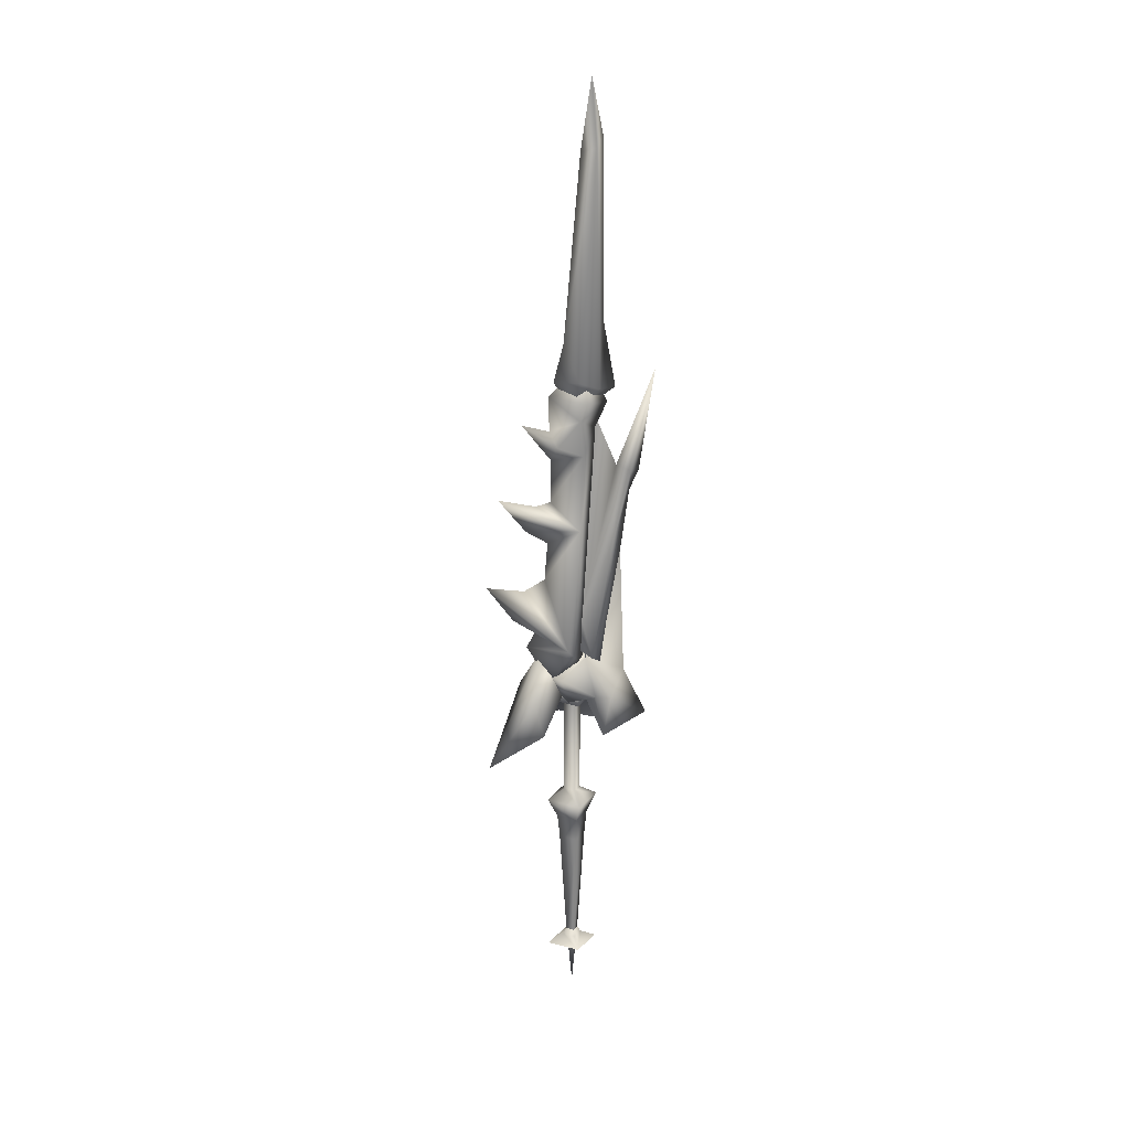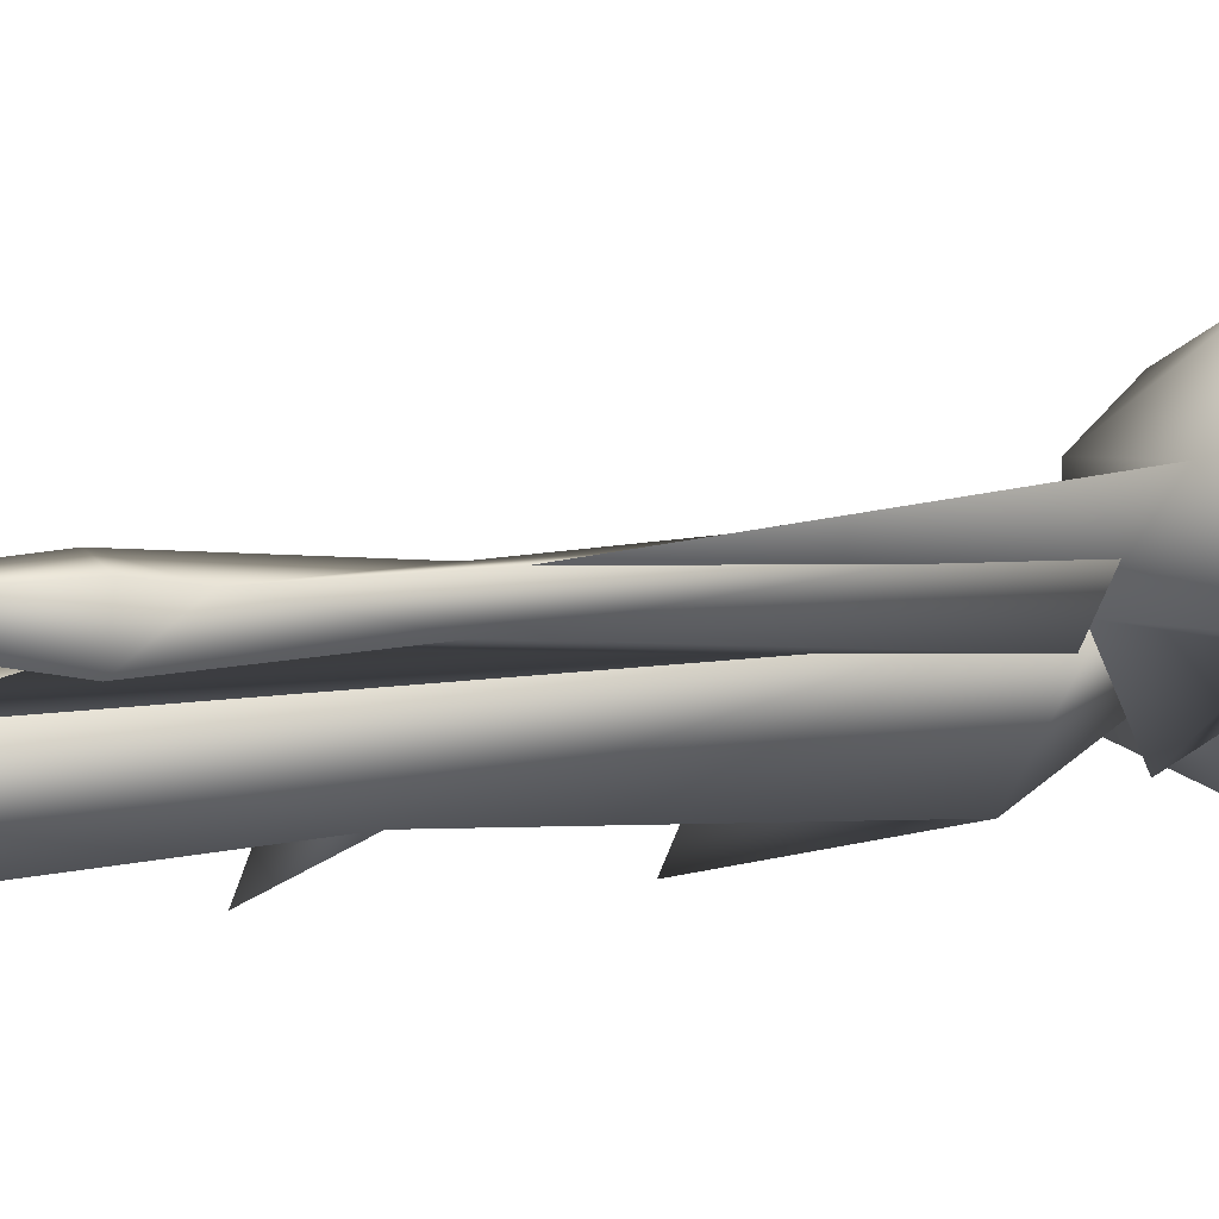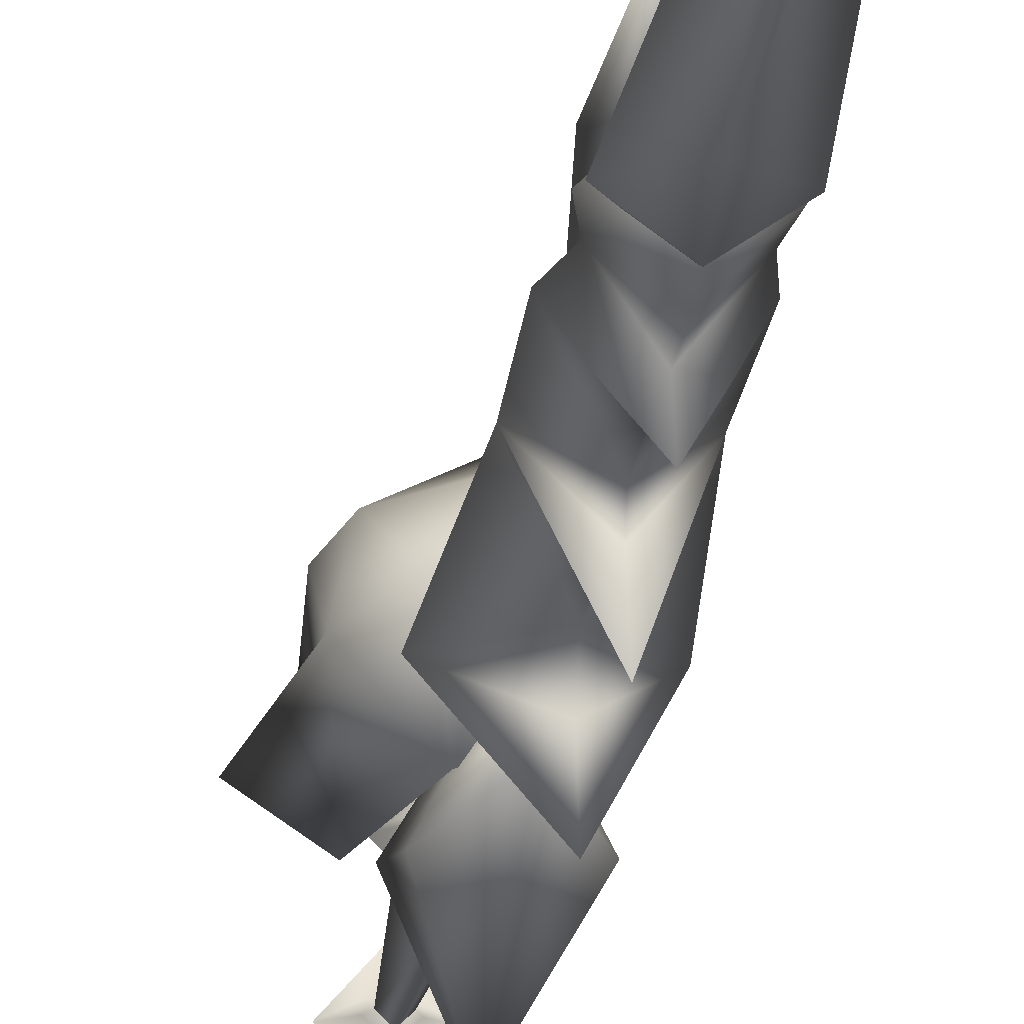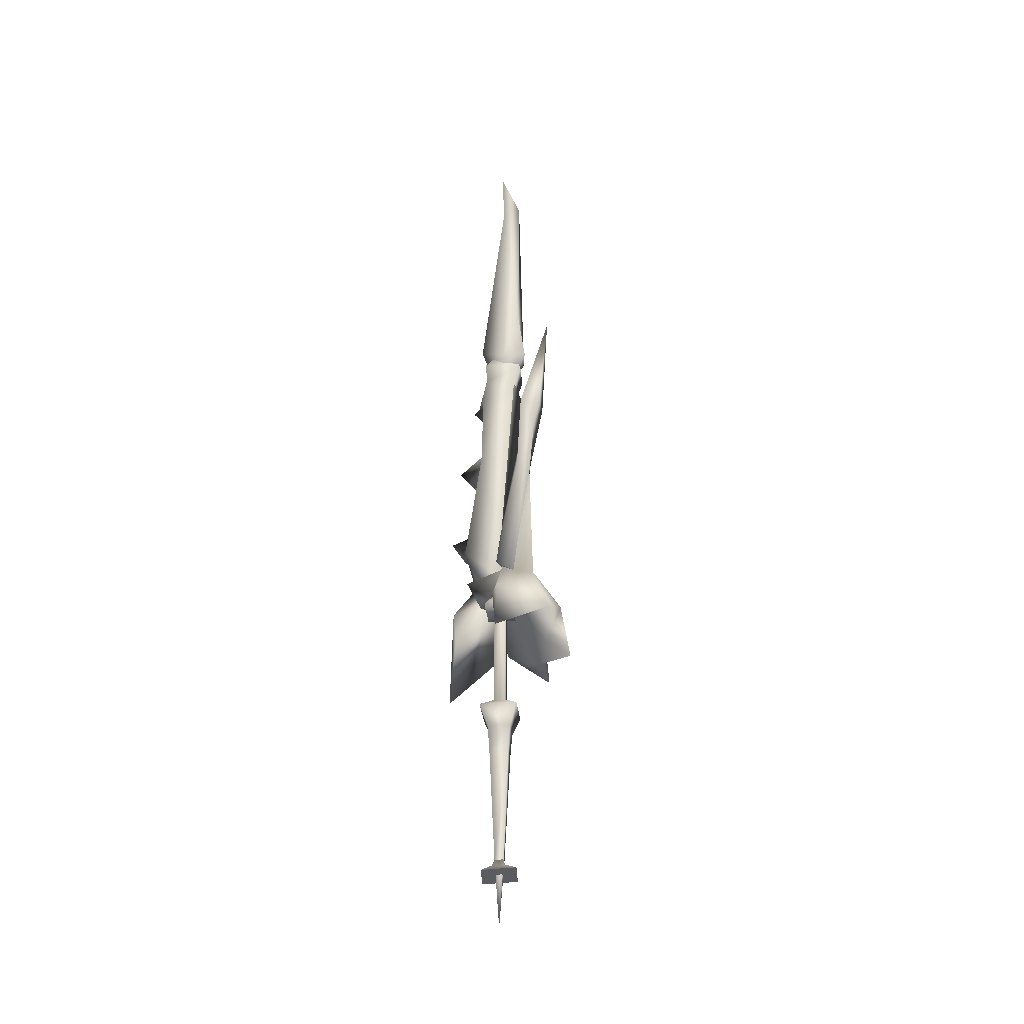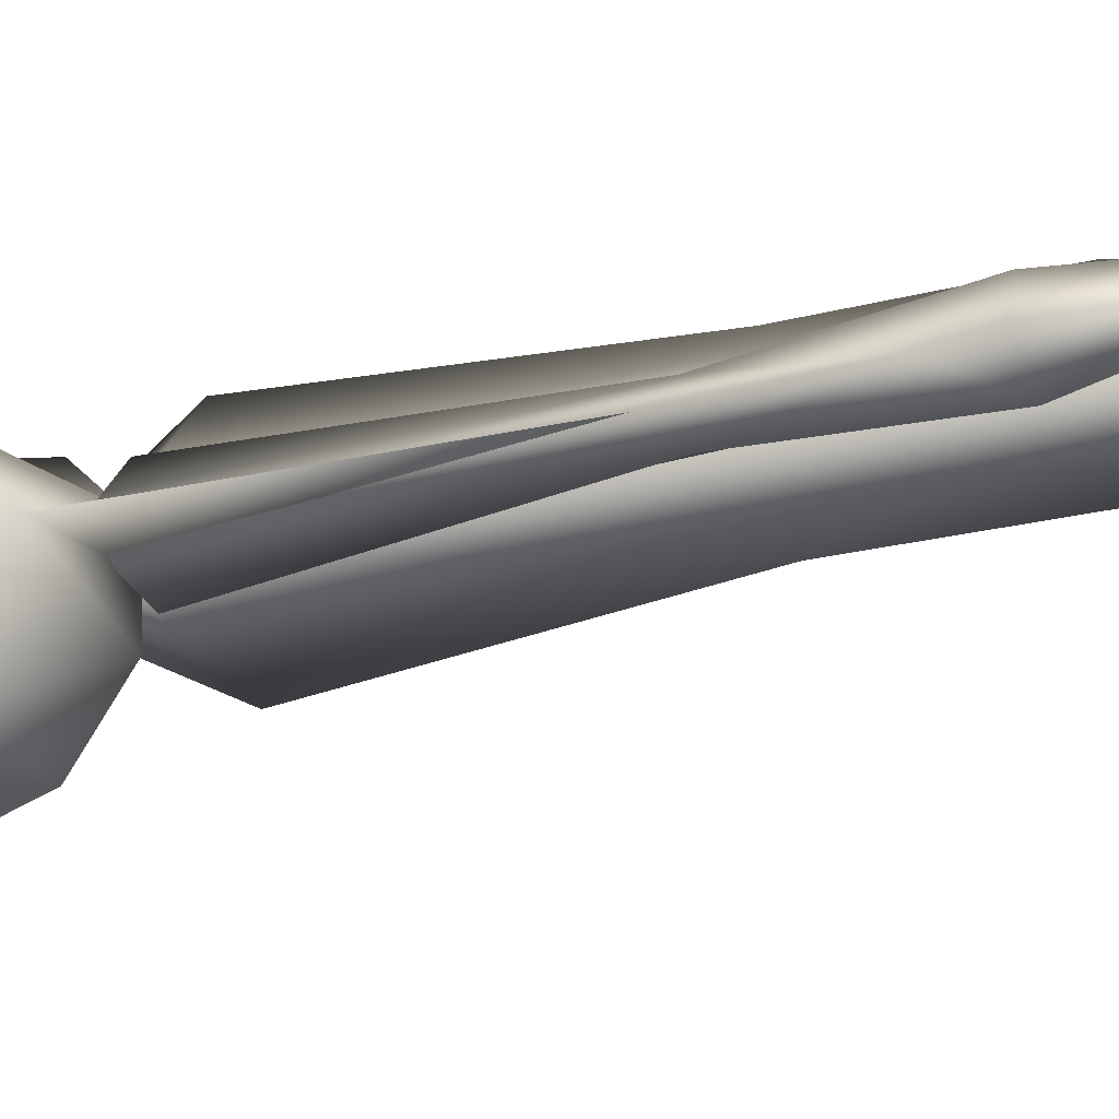
<metadata>
{"format":"obj","ext":"obj","renderer":"f3d","projection":"perspective","resolution":1024,"background":"white","views":[{"elev":23.2,"azim":73.4,"up":"+Z"},{"elev":59.8,"azim":80.8,"up":"+Y"},{"elev":-20.8,"azim":-7.1,"up":"+Y"},{"elev":-34.9,"azim":141.5,"up":"+Z"},{"elev":76.6,"azim":-100.2,"up":"+Y"}]}
</metadata>
<code>
g mesh00
v -3.287 0 6.845
v 0 -3.287 -39.18
v 0 -3.287 6.845
v 3.287 0 6.845
v 0 3.287 -39.18
v 0 3.287 6.845
v -8.896 0 -112.7
v 0 -10.27 -112.7
v 0 -3.585 -109.5
v 0 -3.585 -109.5
v 0 -10.27 -112.7
v 8.896 0 -112.7
v -8.896 0 -112.7
v 0 10.27 -112.7
v 8.896 0 -112.7
v 0 3.585 -109.5
v -3.585 0 -109.5
v 0 0 -101.8
v 0 -3.585 -109.5
v 0 10.27 -112.7
v 0 3.585 -109.5
v 3.585 0 -109.5
v 0 -3.585 -109.5
v 3.585 0 -109.5
v 0 3.585 -109.5
v -3.585 0 -109.5
v 0 3.585 -109.5
v 0 10.27 -112.7
v 8.896 0 -112.7
v 0 -10.27 -112.7
v -8.896 0 -112.7
v 0 -5.277 -61.11
v 0 -2.372 -107.1
v 5.277 0 -61.11
v 2.373 0 -107.1
v 0 5.277 -61.11
v 0 2.372 -107.1
v 0 5.277 -61.11
v 0 2.372 -107.1
v -5.276 0 -61.11
v -2.373 0 -107.1
v 0 -5.277 -61.11
v 0 -2.372 -107.1
v 0 -5.277 -61.11
v 0 -6.244 -51.58
v -5.276 0 -61.11
v -6.245 0 -51.58
v 0 0 -132.8
v 2.373 0 -107.1
v 0 -2.372 -107.1
v -6.245 0 -51.58
v 0 -6.244 -51.58
v -10.36 0 -43.35
v 0 -10.36 -43.35
v 0 10.36 -43.35
v -10.36 0 -43.35
v 0 3.287 -39.18
v -3.287 0 -39.18
v 0 6.244 -51.58
v -6.245 0 -51.58
v 0 10.36 -43.35
v -10.36 0 -43.35
v -5.276 0 -61.11
v -6.245 0 -51.58
v 0 5.277 -61.11
v 0 6.244 -51.58
v 0 0 -132.8
v 0 2.372 -107.1
v 2.373 0 -107.1
v -10.36 0 -43.35
v 0 -10.36 -43.35
v -3.287 0 -39.18
v 0 -3.287 -39.18
v 10.36 0 -43.35
v 0 10.36 -43.35
v 3.287 0 -39.18
v 0 3.287 -39.18
v 6.245 0 -51.58
v 0 6.244 -51.58
v 10.36 0 -43.35
v 0 10.36 -43.35
v 0 5.277 -61.11
v 0 6.244 -51.58
v 5.277 0 -61.11
v 6.245 0 -51.58
v -2.373 0 -107.1
v 0 2.372 -107.1
v -3.287 0 -39.18
v 0 3.287 6.845
v 0 3.287 -39.18
v 3.287 0 -39.18
v 0 -3.287 6.845
v 0 -3.287 -39.18
v 0 -10.36 -43.35
v 10.36 0 -43.35
v 0 -3.287 -39.18
v 3.287 0 -39.18
v 0 -6.244 -51.58
v 6.245 0 -51.58
v 0 -10.36 -43.35
v 10.36 0 -43.35
v 5.277 0 -61.11
v 6.245 0 -51.58
v 0 -5.277 -61.11
v 0 -6.244 -51.58
v 0 -2.372 -107.1
v -2.373 0 -107.1
f 1 2 3
f 4 5 6
f 7 8 9
f 10 11 12
f 13 14 15
f 16 17 18
f 18 17 19
f 20 21 12
f 12 21 22
f 12 22 10
f 23 24 18
f 18 24 25
f 9 26 7
f 7 26 27
f 7 27 28
f 29 30 31
f 32 33 34
f 34 33 35
f 34 35 36
f 36 35 37
f 38 39 40
f 40 39 41
f 40 41 42
f 42 41 43
f 44 45 46
f 46 45 47
f 48 49 50
f 51 52 53
f 53 52 54
f 55 56 57
f 57 56 58
f 59 60 61
f 61 60 62
f 63 64 65
f 65 64 66
f 67 68 69
f 70 71 72
f 72 71 73
f 74 75 76
f 76 75 77
f 78 79 80
f 80 79 81
f 82 83 84
f 84 83 85
f 48 86 87
f 2 1 88
f 88 1 89
f 88 89 90
f 5 4 91
f 91 4 92
f 91 92 93
f 94 95 96
f 96 95 97
f 98 99 100
f 100 99 101
f 102 103 104
f 104 103 105
f 106 107 67
v 7.93 0 7.101
v 0 7.93 1.9
v 0 7.93 7.101
v -7.93 0 7.101
v 0 -7.93 1.9
v 0 -7.93 7.101
v -1.535 0.7695 12.85
v -0.2712 -34.53 -25
v -12.81 -15.18 -7.832
v 0 -9.258 115.6
v -6.427 -7.866 110.8
v 0 -19.99 119
v 0 21.42 12.05
v -3.101 5.998 21.09
v 0 19.17 72.87
v 0 1.105 11.6
v -0.1345 31.07 -8.91
v 10.62 9.774 -11.24
v 10.42 -18.48 6.257
v 11.41 -15.18 -7.832
v -1.535 0.7695 12.85
v -11.47 0.9894 108.3
v -8.673 0.3913 121.2
v 0 9.027 115.7
v 0 -19.59 51.03
v 0 -11.31 55.03
v -14.37 -5.748 29.25
v 7.93 0 1.9
v 0 -7.93 7.101
v 0 -7.93 1.9
v -7.93 0 7.101
v 0 7.93 7.101
v 7.93 0 7.101
v 7.93 0 1.9
v 0 -7.93 1.9
v 0 7.93 1.9
v -7.93 0 1.9
v -7.93 0 1.9
v 0 7.93 1.9
v -12.81 -15.18 -7.832
v -0.2712 -34.53 -25
v -11.24 -18.47 6.264
v 0 -13.85 23.38
v 11.41 -15.18 -7.832
v 0 -10.1 70.11
v 0 -18.66 75.86
v -10.89 -0.1509 77.9
v 8.673 0.3913 121.2
v 10.49 2.118 128.2
v 0 -9.45 129.3
v 0 5.347 143
v 0 13.57 125.4
v -10.49 2.118 128.2
v 4.268 5.496 247
v -1.144 11.6 225.1
v -1.144 3.033 219.3
v -4.65 7.673 219.2
v 0 -7.445 134.9
v 0 -0.03913 120.2
v 10.43 -0.6708 136.8
v 6.031 8.681 132.3
v 0 -15.38 32.84
v 14.37 -5.748 29.25
v 0 -24.28 39.27
v 0 -34.63 54.22
v 10.65 -0.1509 77.9
v 0 -14.63 85.83
v 0 -29.53 89.89
v 0 16.74 131
v -6.031 8.681 132.3
v 0 12.08 156.1
v -4.65 7.673 219.2
v -1.144 11.6 225.1
v 0 -18.75 27.04
v 0.1268 -8.55 8.239
v -3.101 5.998 21.09
v -10.64 6.626 19.84
v -6.984 -10.98 10.3
v 0 1.105 11.6
v 9.602 6.816 5.654
v 7.298 -3.855 3.882
v 10.62 9.774 -11.24
v 9.602 6.816 5.654
v -6.984 -10.98 10.3
v 7.298 -3.855 3.882
v -18.77 21.85 -20.81
v -15.83 19.7 2.088
v -13.3 13.39 -12.12
v -0.1345 31.07 -8.91
v 9.602 6.816 5.654
v 11.92 12.44 5.722
v 3.101 4.408 20.44
v 0 19.17 72.87
v 9.602 6.816 5.654
v 3.101 4.408 20.44
v 11.63 -7.777 16.09
v -3.101 5.998 21.09
v -28.06 -2.687 -19.34
v -20.97 0.4602 -14.19
v -16.81 -16.04 -4.975
v -6.984 -10.98 10.3
v -19.94 2.812 11.01
v -28.06 -2.687 -19.34
v -16.81 -16.04 -4.975
v -18.77 21.85 -20.81
v -20.97 0.4602 -14.19
v -6.984 -10.98 10.3
v 7.298 -3.855 3.882
v -13.3 13.39 -12.12
v -18.77 21.85 -20.81
v 0 1.612 23.73
v -2.49 2.698 38.42
v -7.112 5.998 21.89
v 0 8.418 121.3
v 2.49 2.698 38.42
v 0.877 17.18 99.89
v -3.54 15.48 69.33
v -6.095 21.35 98.72
v 0 32.65 136.9
v 0 26.56 96.62
v 6.095 21.35 98.72
v 0 22.89 88.85
v 3.54 15.48 69.33
v 0 12.76 16.04
v 7.112 5.999 21.88
v 4.65 7.473 221.6
v 0 -3.616 149.4
v -10.43 -0.6708 136.8
v 0 -8.701 104.1
v 6.427 -7.866 110.8
v 10.62 9.774 -11.24
v -1.144 3.033 219.3
v 4.268 5.496 247
v 0 3.911 16.31
v 0 -8.919 87.05
v 11 0.9894 108.3
v 0 8.418 121.3
f 108 109 110
f 111 112 113
f 114 115 116
f 117 118 119
f 120 121 122
f 123 124 125
f 126 127 128
f 129 130 131
f 132 133 134
f 109 108 135
f 135 108 136
f 135 136 137
f 138 113 139
f 139 113 140
f 141 142 143
f 143 142 144
f 112 111 145
f 145 111 139
f 145 139 146
f 147 148 149
f 126 128 150
f 115 114 151
f 152 153 154
f 155 156 157
f 118 117 130
f 158 159 160
f 161 162 163
f 163 162 164
f 165 166 167
f 167 166 168
f 169 170 171
f 172 132 134
f 173 174 175
f 176 177 178
f 178 177 179
f 178 179 180
f 181 134 182
f 183 184 185
f 186 187 188
f 189 190 186
f 191 186 192
f 193 194 195
f 195 194 196
f 197 198 199
f 199 198 120
f 199 120 200
f 121 120 184
f 201 202 203
f 203 202 204
f 205 206 207
f 207 206 123
f 207 123 208
f 209 210 211
f 194 212 209
f 209 212 213
f 209 213 210
f 204 214 203
f 203 214 215
f 203 215 201
f 124 123 216
f 216 123 206
f 216 206 217
f 218 219 220
f 221 222 223
f 224 223 225
f 225 223 226
f 227 228 229
f 229 228 230
f 229 230 231
f 231 230 232
f 127 126 148
f 148 126 150
f 148 150 149
f 149 150 128
f 149 128 147
f 168 233 167
f 167 233 234
f 167 234 165
f 165 234 235
f 165 235 166
f 130 129 118
f 118 129 236
f 118 236 119
f 119 236 237
f 119 237 117
f 211 185 209
f 209 185 184
f 209 184 194
f 194 184 120
f 194 120 196
f 196 120 198
f 196 198 238
f 238 198 197
f 180 233 178
f 178 233 168
f 178 168 176
f 176 168 166
f 176 166 177
f 177 166 235
f 177 235 179
f 179 235 234
f 179 234 239
f 239 234 233
f 239 233 240
f 240 233 180
f 133 170 173
f 173 170 241
f 173 241 131
f 131 241 154
f 131 154 129
f 129 154 242
f 129 242 236
f 236 242 243
f 236 243 237
f 237 243 155
f 237 155 117
f 117 155 157
f 117 157 130
f 231 224 229
f 229 224 225
f 229 225 227
f 227 225 226
f 227 226 228
f 228 226 223
f 228 223 230
f 230 223 222
f 230 222 232
f 232 222 218
f 232 218 231
f 231 218 220
f 231 220 224
f 224 220 219
f 224 219 223
f 223 219 244
f 133 132 170
f 170 132 172
f 170 172 171
f 171 172 134
f 171 134 169
f 169 134 181
f 169 181 170
f 170 181 182
f 170 182 241
f 241 182 134
f 241 134 154
f 154 134 133
f 154 133 152
f 152 133 173
f 152 173 153
f 153 173 175
f 153 175 154
f 154 175 174
f 154 174 242
f 242 174 173
f 242 173 243
f 243 173 131
f 243 131 155
f 155 131 159
f 155 159 156
f 156 159 158
f 156 158 157
f 157 158 160
f 157 160 130
f 130 160 159
f 130 159 131
g mesh01

</code>
